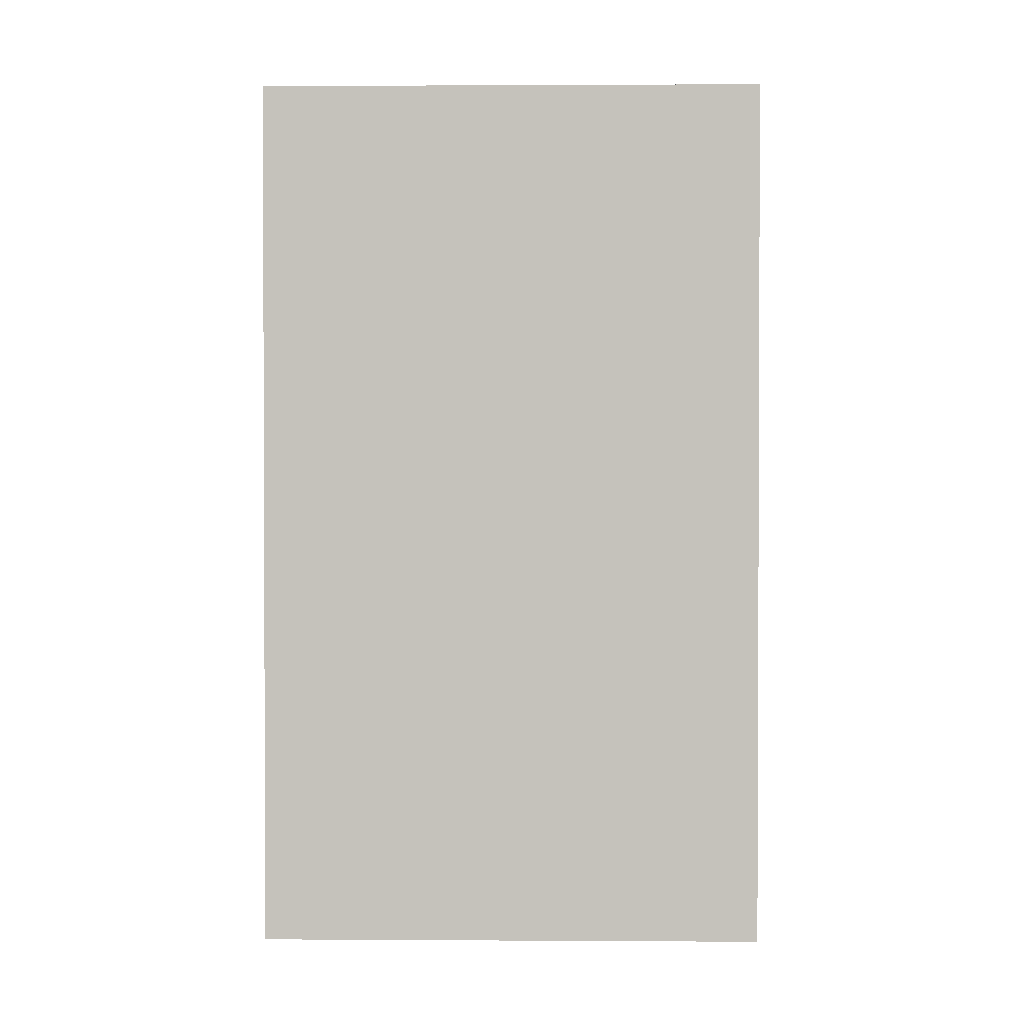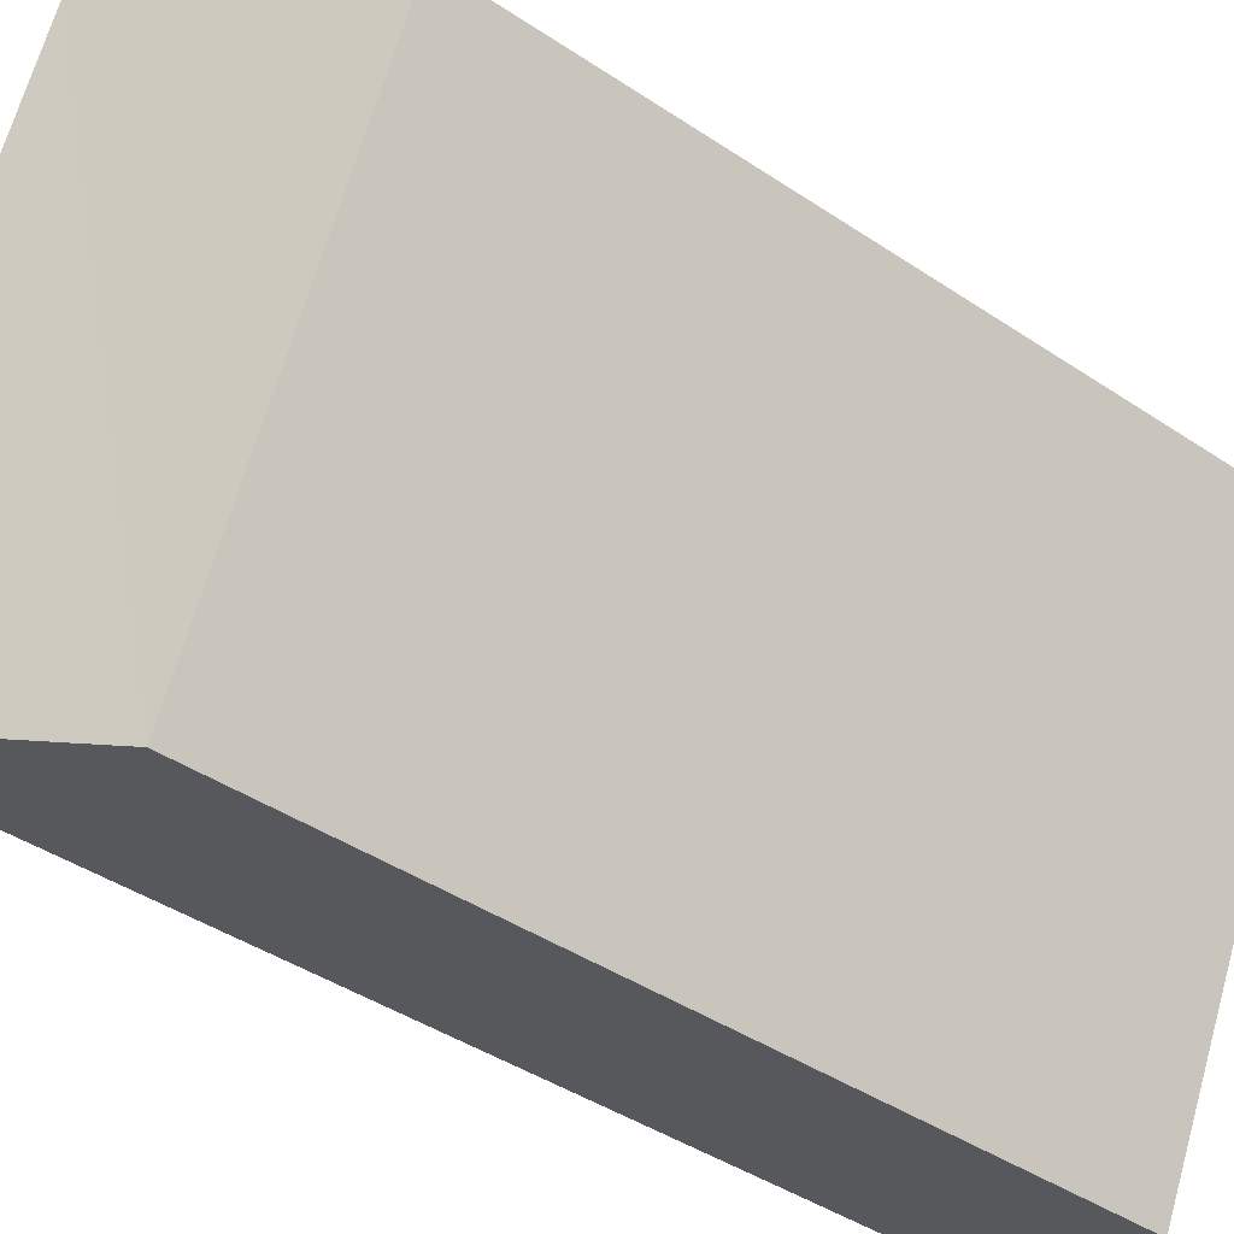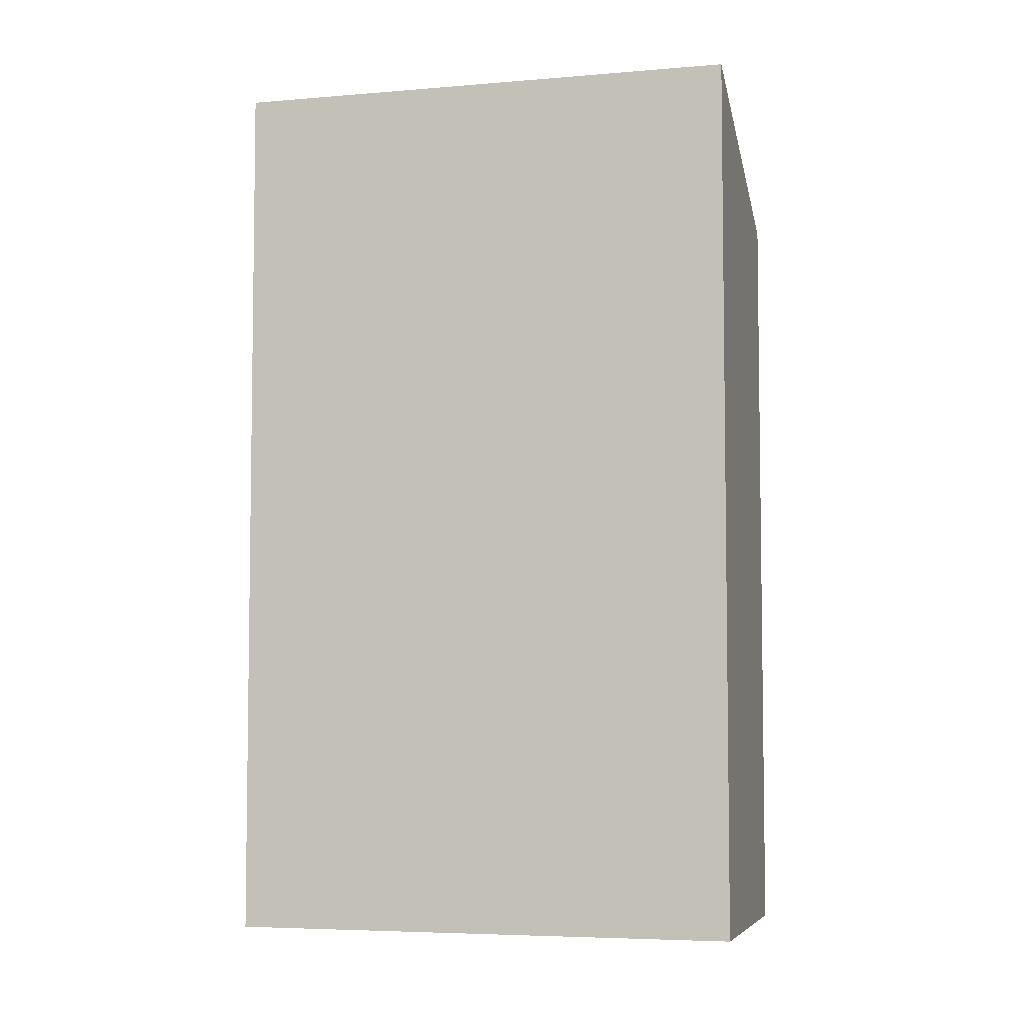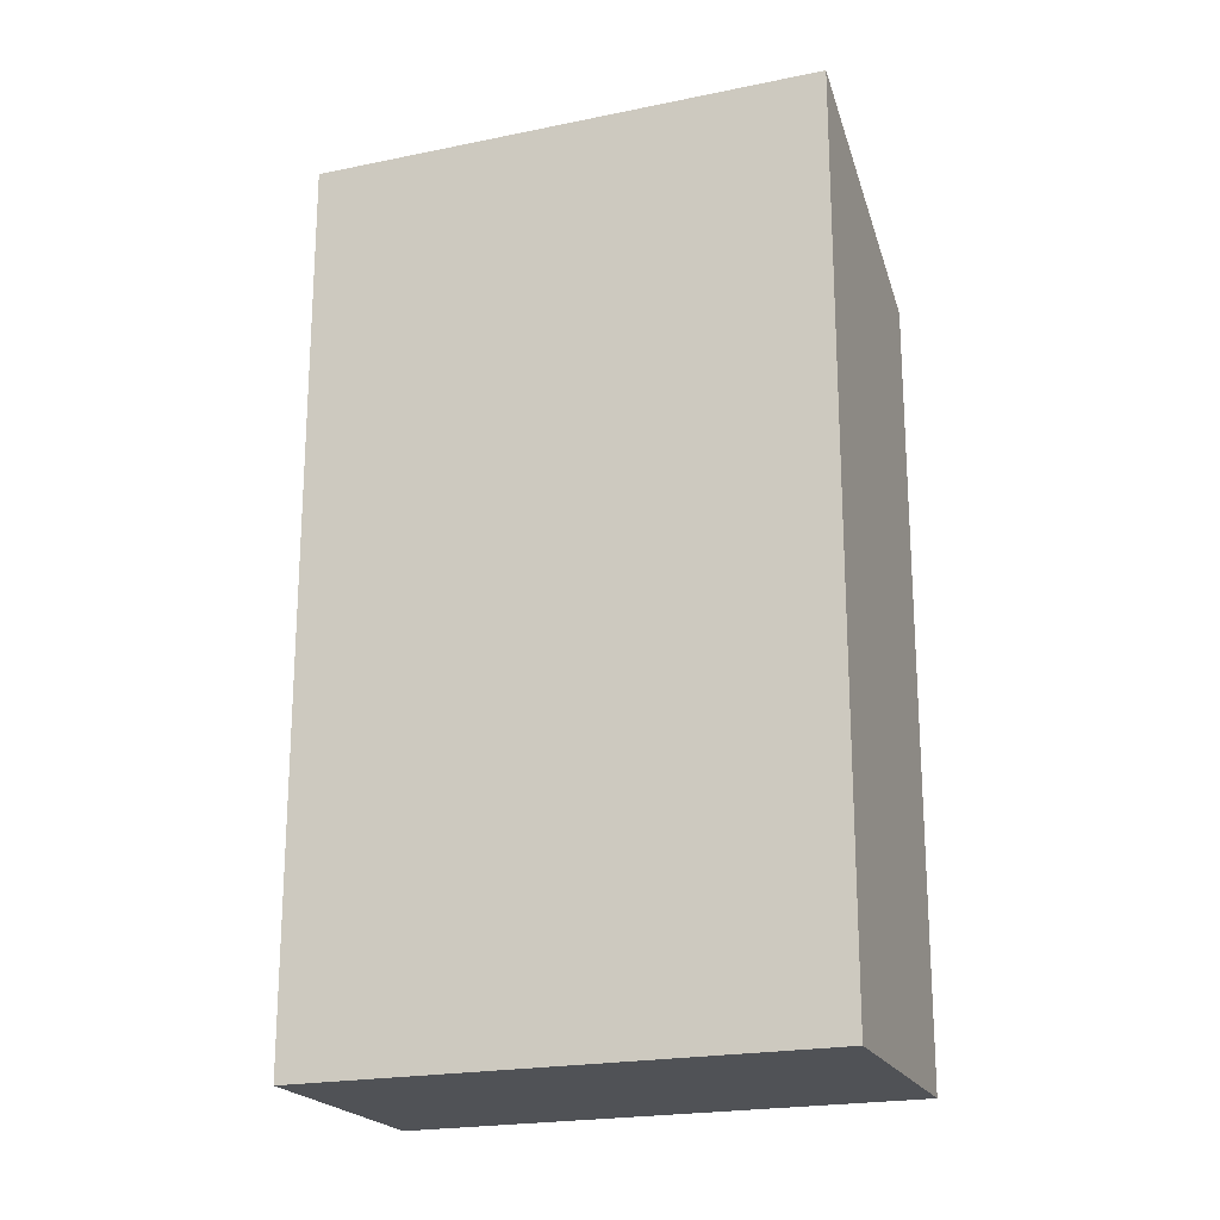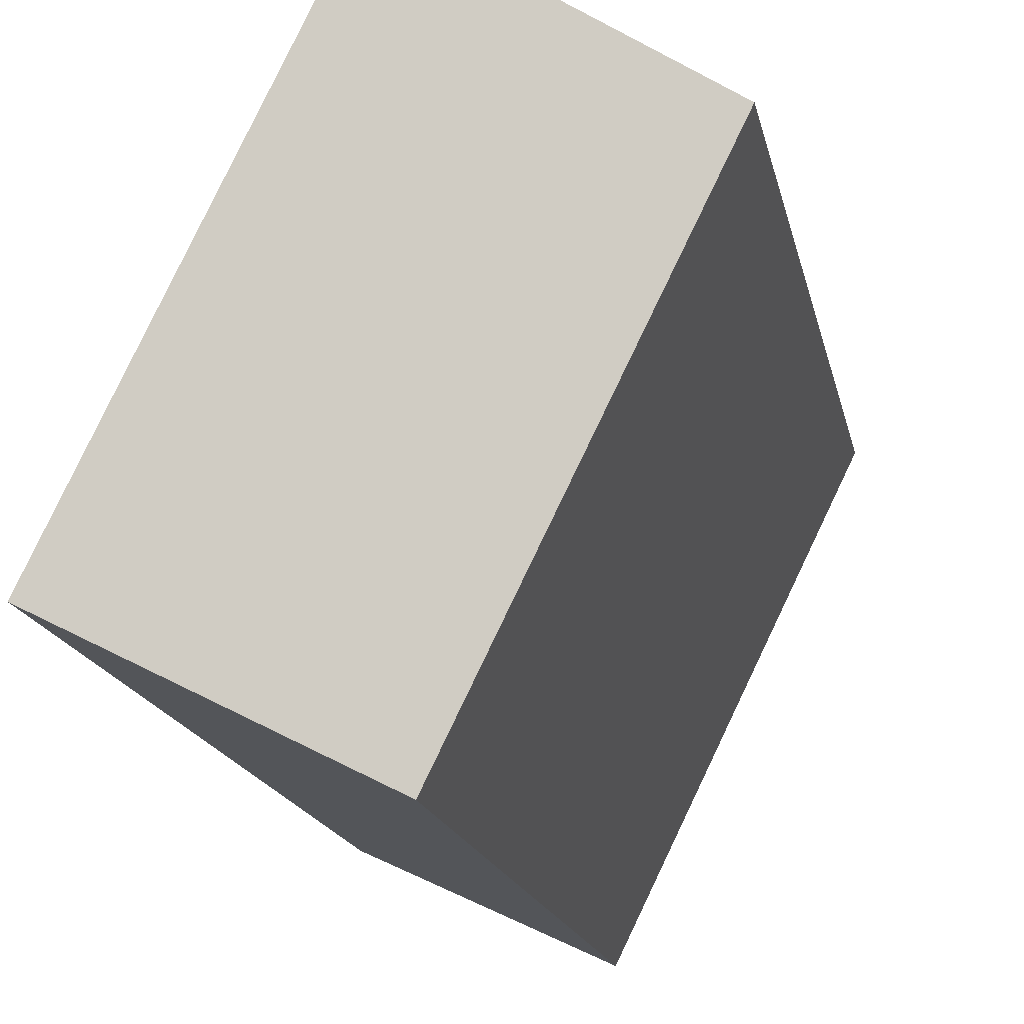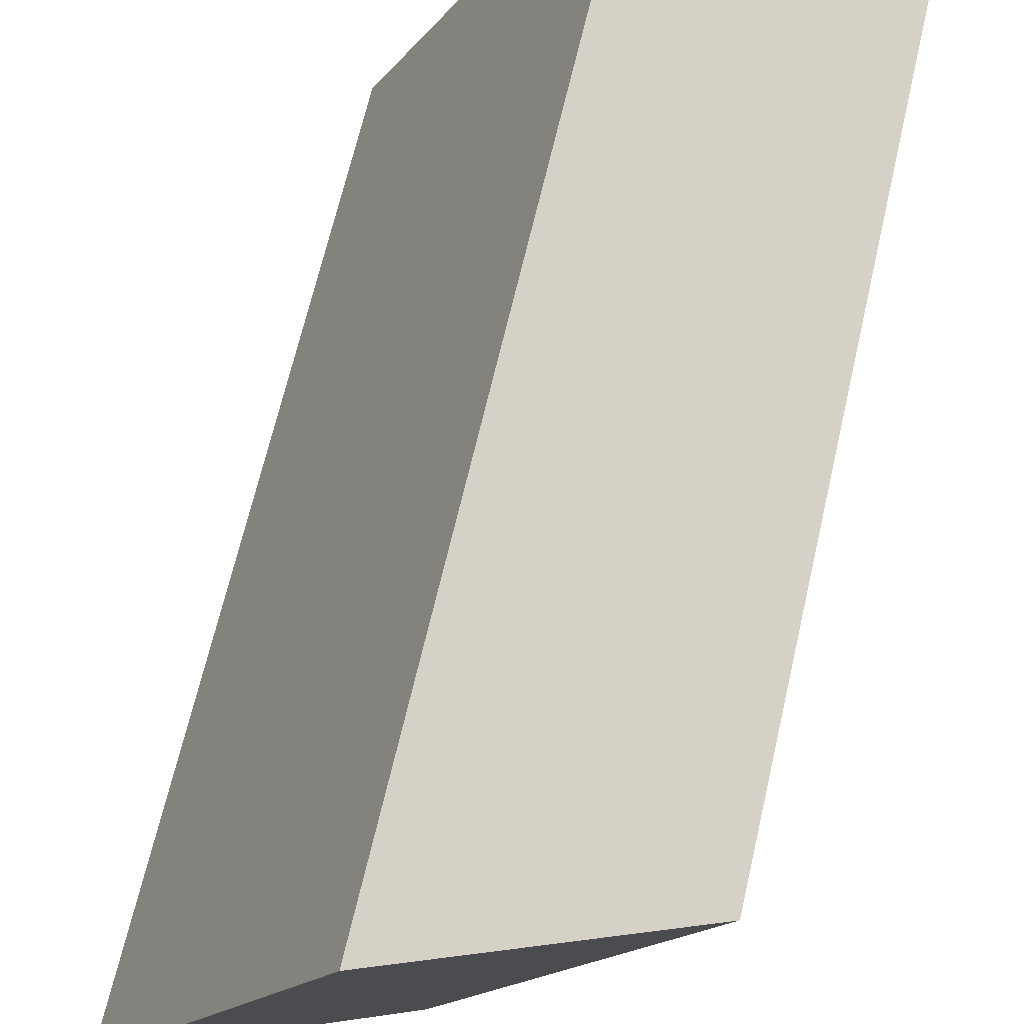
<metadata>
{"format":"obj","ext":"obj","renderer":"f3d","projection":"perspective","resolution":1024,"background":"white","views":[{"elev":1.4,"azim":65.5,"up":"+Y"},{"elev":-43.0,"azim":-128.4,"up":"+Z"},{"elev":-5.4,"azim":79.4,"up":"+Y"},{"elev":-21.0,"azim":84.7,"up":"+Y"},{"elev":-16.8,"azim":-168.6,"up":"+Z"},{"elev":66.8,"azim":-167.0,"up":"+Z"}]}
</metadata>
<code>
v  11.25 5.247e-16 -8.57
v  5.793 21.75 2.756
v  5.793 -1.688e-16 2.757
v  11.25 21.75 -8.57
v  0.0004019 18.83 -0.0005972
v  0 0 0
v  5.537 6.908e-16 -11.28
v  5.537 18.83 -11.28
g defaultobject
f 1 2 3
f 2 1 4
f 3 5 6
f 5 3 2
f 5 7 6
f 7 5 8
f 8 1 7
f 1 8 4
f 3 7 1
f 7 3 6
f 8 2 4
f 2 8 5

</code>
